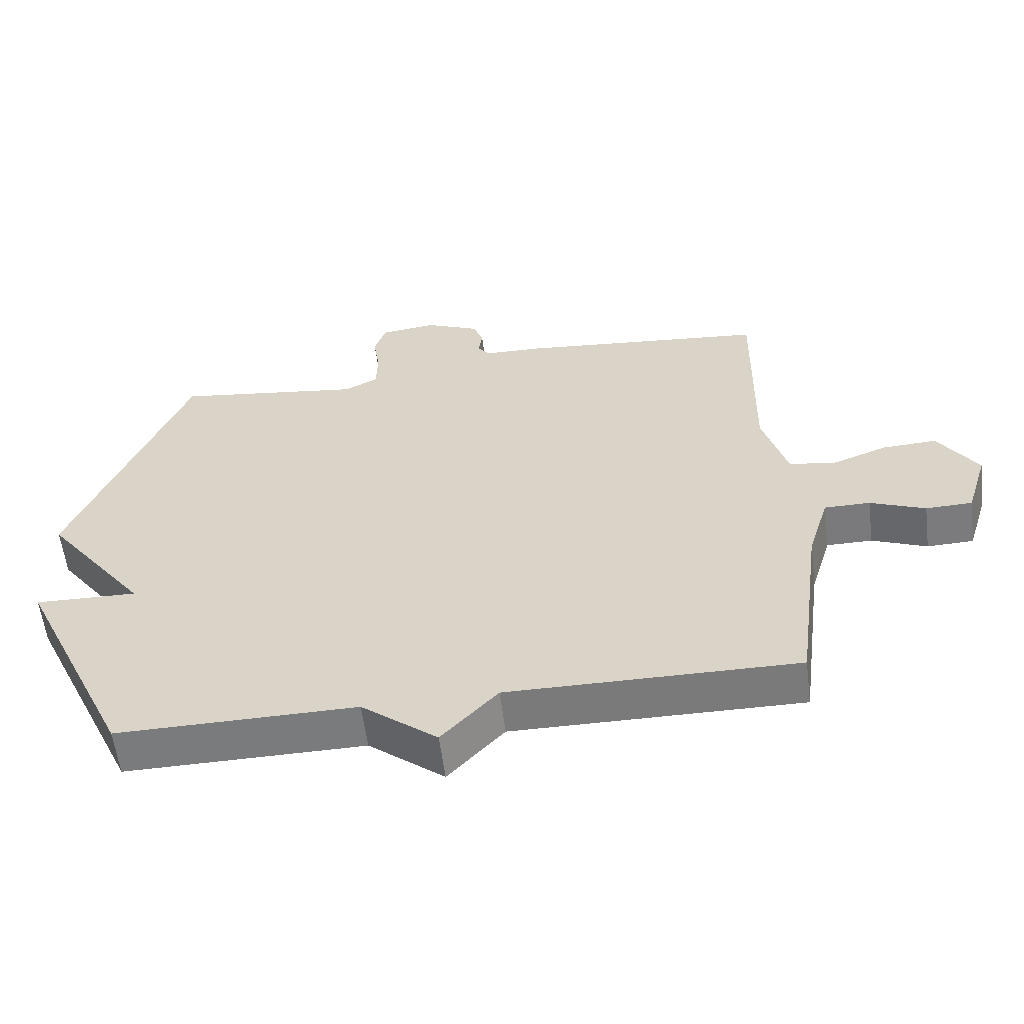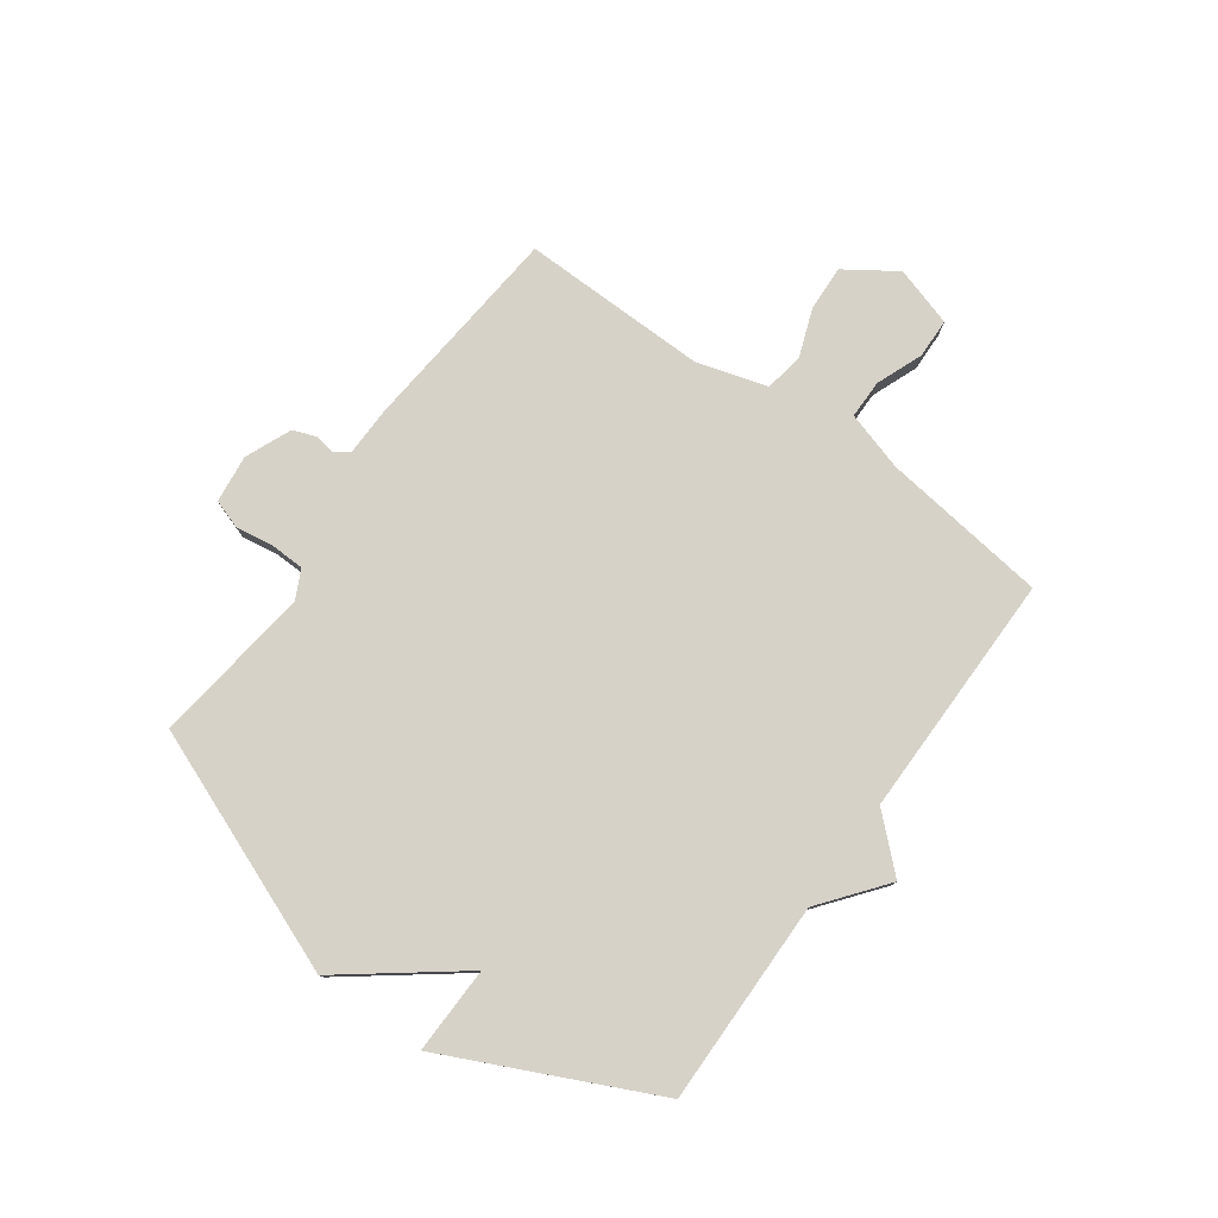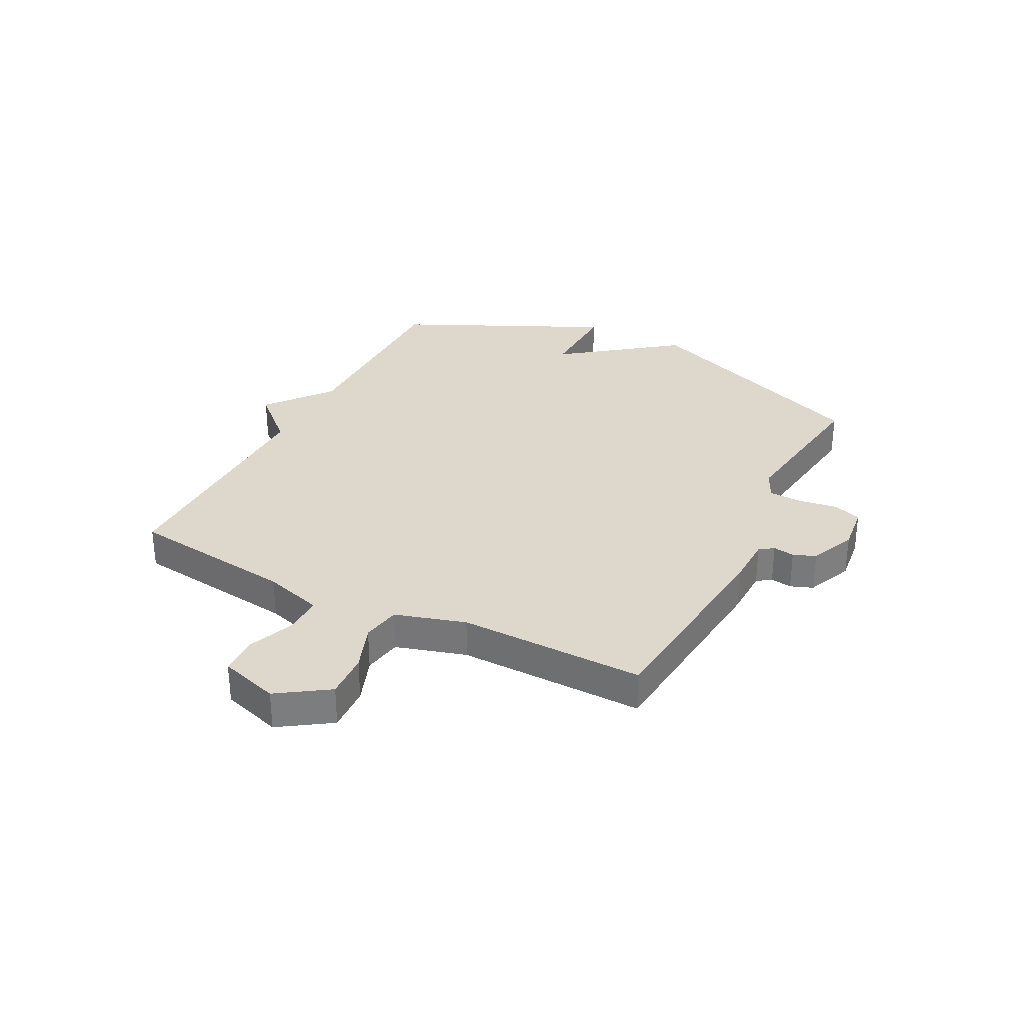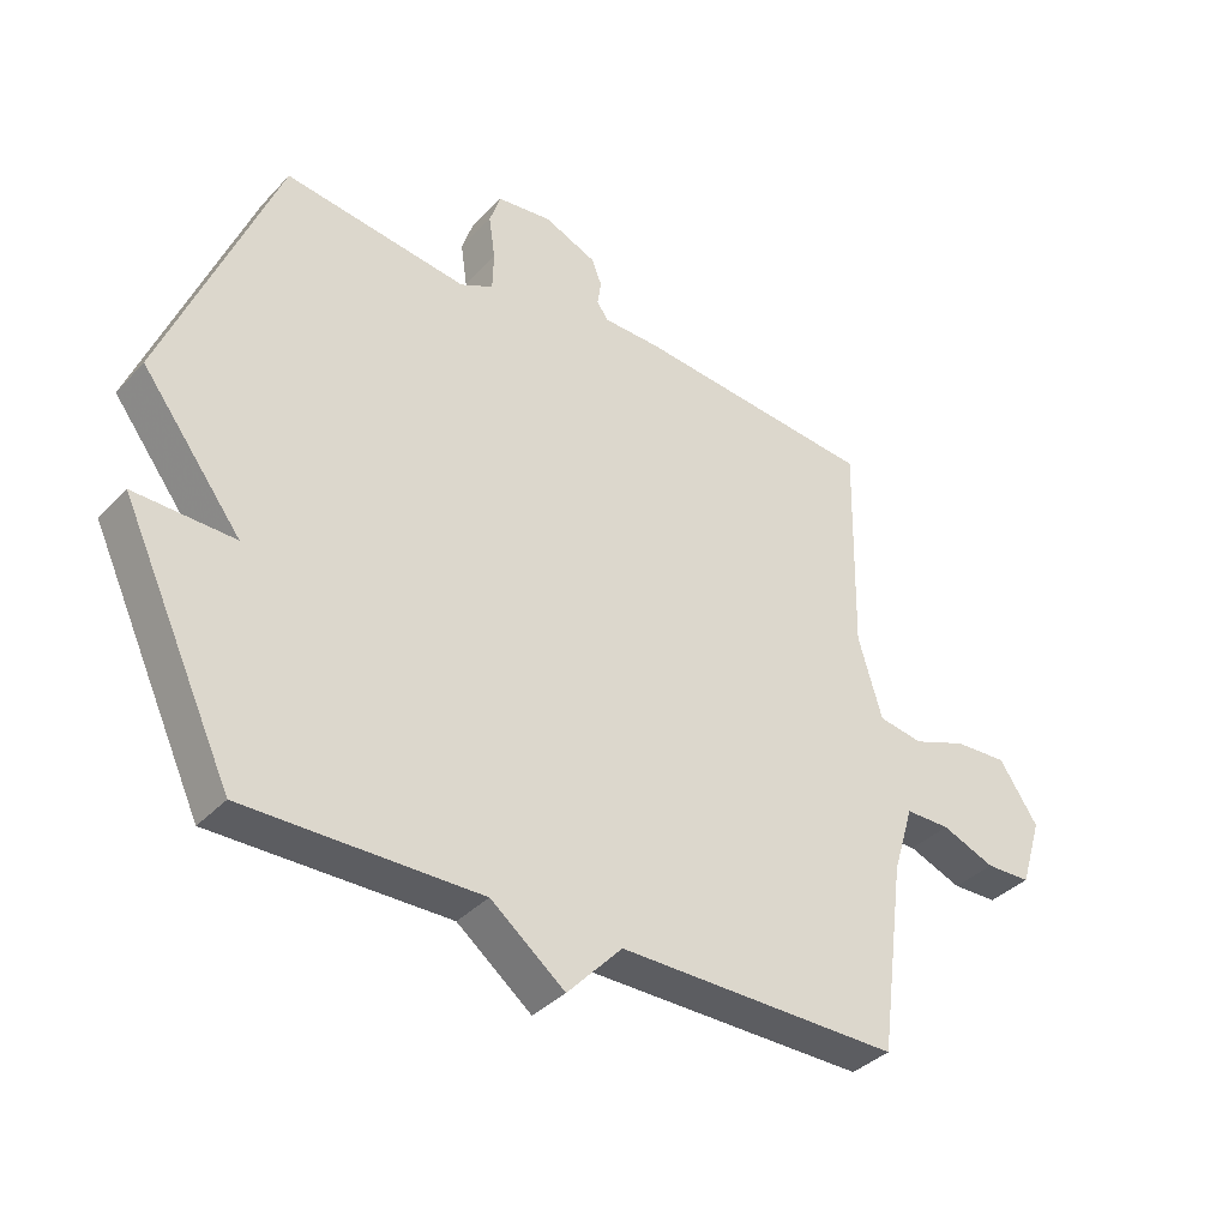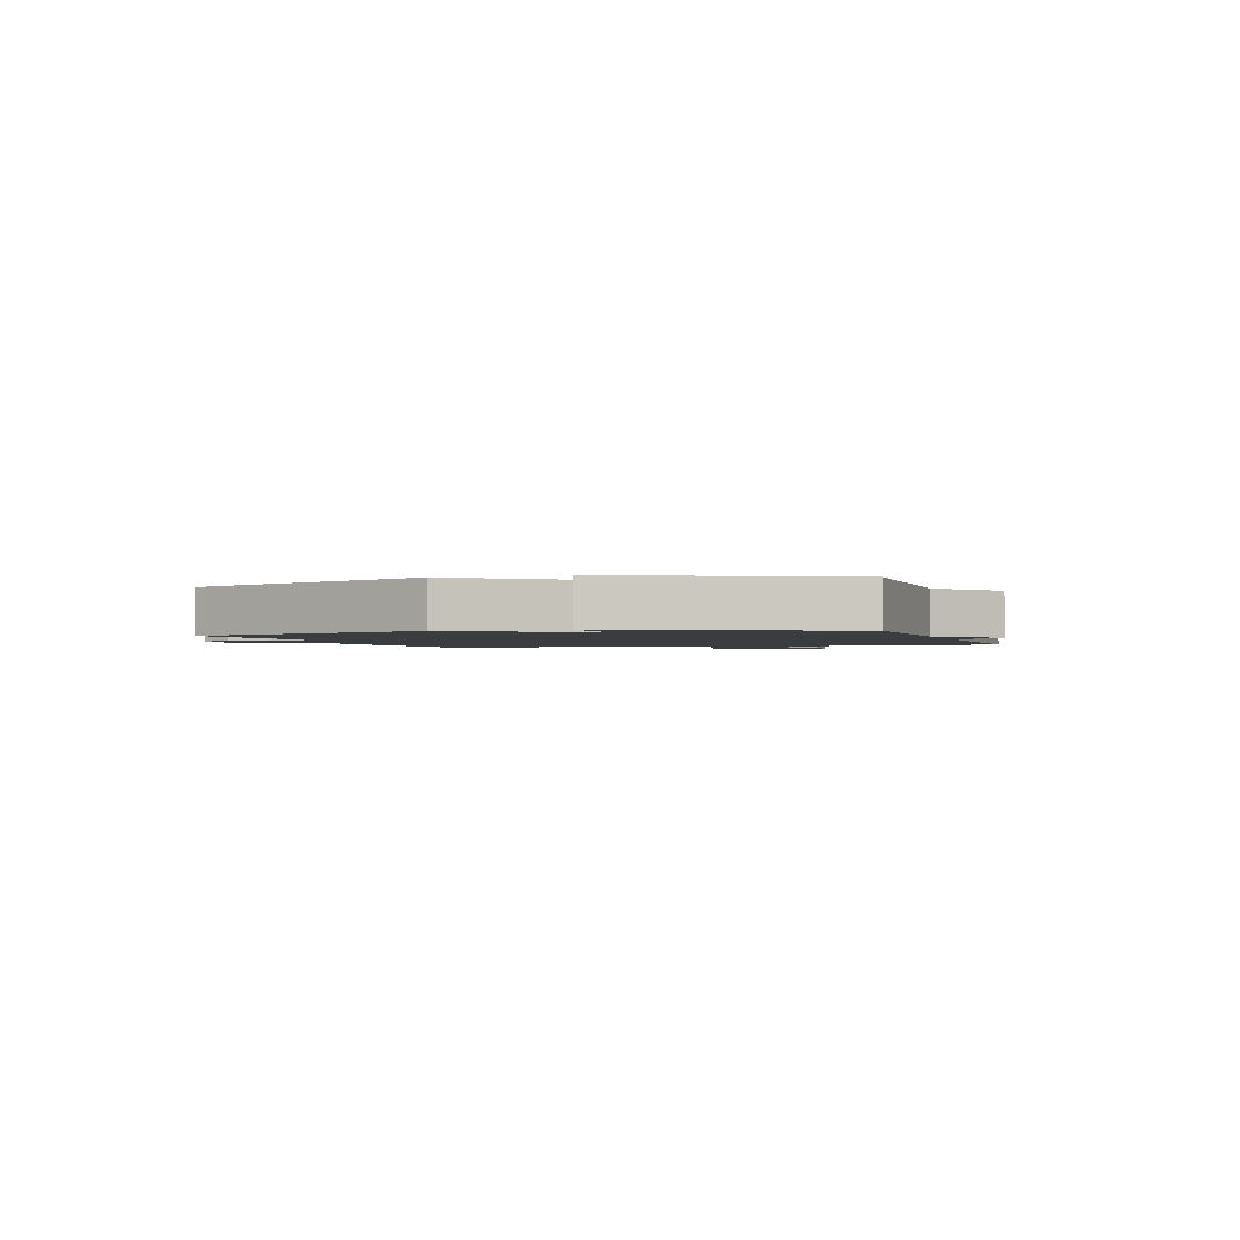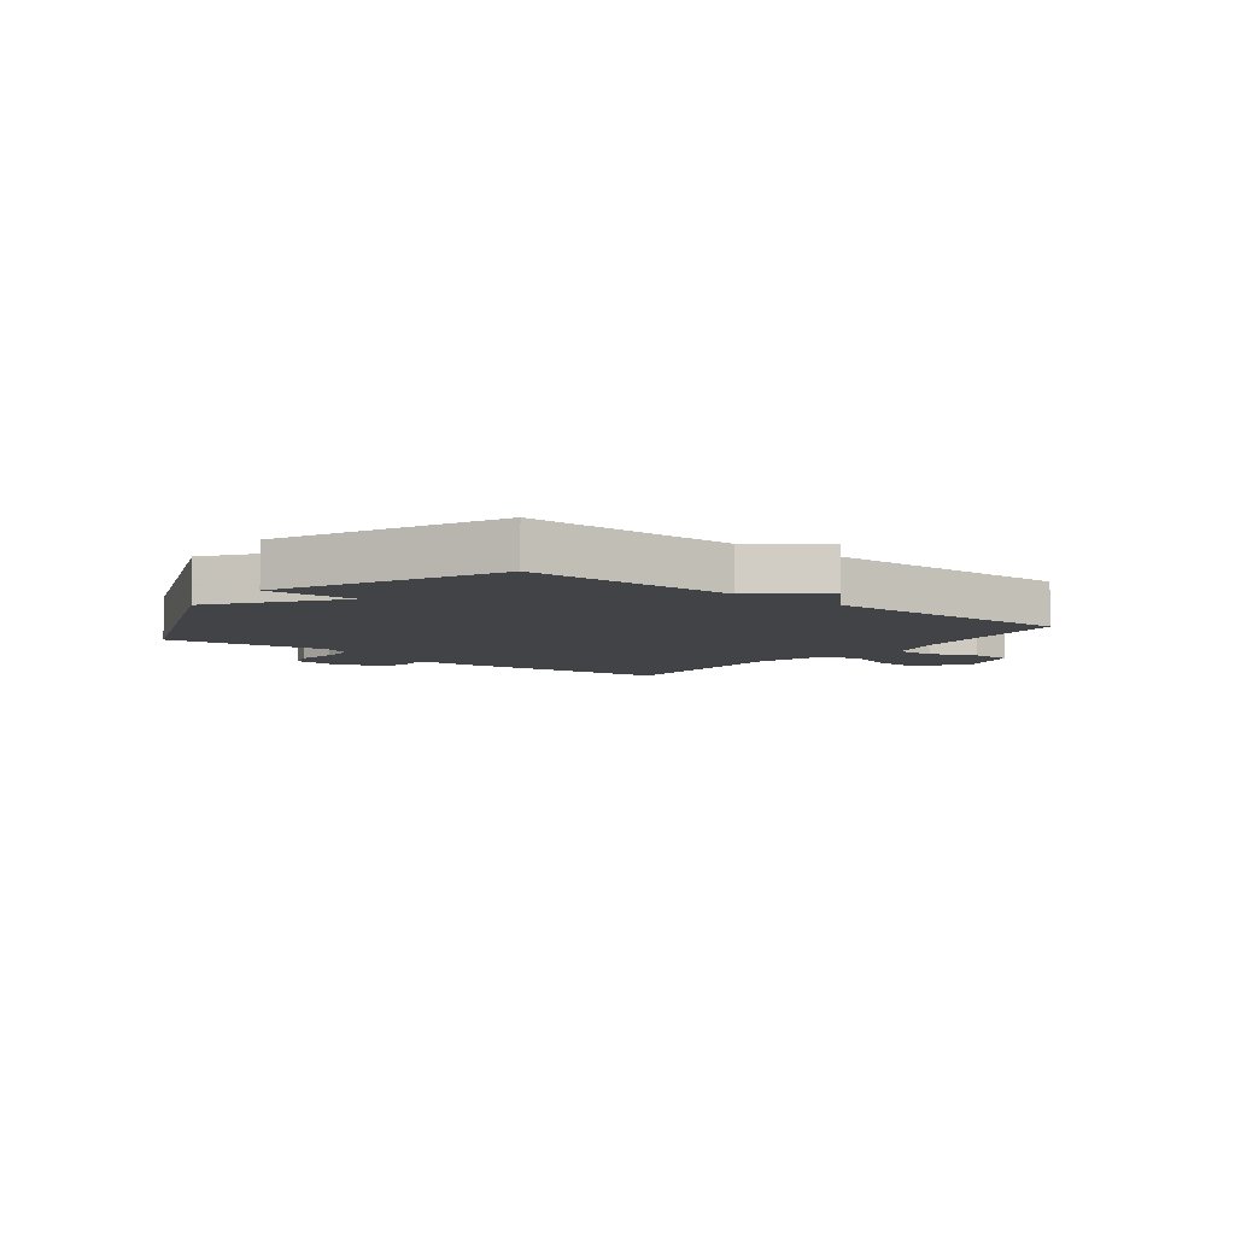
<metadata>
{"format":"obj","ext":"obj","renderer":"f3d","projection":"perspective","resolution":1024,"background":"white","views":[{"elev":-58.2,"azim":-172.8,"up":"+Z"},{"elev":78.3,"azim":125.6,"up":"+Y"},{"elev":31.4,"azim":-62.9,"up":"+Y"},{"elev":-36.8,"azim":142.8,"up":"+Z"},{"elev":-1.7,"azim":107.7,"up":"+Y"},{"elev":-6.9,"azim":142.4,"up":"+Y"}]}
</metadata>
<code>
v -0.5 0.07 0.5
v -0.126 0.07 0.536
v -0.038 0.07 0.538
v -0.02 0.07 0.563
v -0.026 0.07 0.601
v -0.011 0.07 0.641
v 0.071 0.07 0.676
v 0.156 0.07 0.666
v 0.173 0.07 0.615
v 0.163 0.07 0.547
v 0.165 0.07 0.487
v 0.216 0.07 0.462
v 0.5 0.07 0.5
v 0.673 0.07 0.069
v 0.518 0.07 -0.135
v 0.673 0.07 -0.131
v 0.5 0.07 -0.5
v 0.137 0.07 -0.497
v 0.022 0.07 -0.588
v -0.063 0.07 -0.497
v -0.5 0.07 -0.5
v -0.539 0.07 -0.204
v -0.571 0.07 -0.099
v -0.64 0.07 -0.099
v -0.723 0.07 -0.132
v -0.793 0.07 -0.13
v -0.826 0.07 -0.024
v -0.766 0.07 0.066
v -0.684 0.07 0.062
v -0.6 0.07 0.031
v -0.531 0.07 0.043
v -0.494 0.07 0.168
v -0.5 0 0.5
v -0.126 0 0.536
v -0.038 0 0.538
v -0.02 0 0.563
v -0.026 0 0.601
v -0.011 0 0.641
v 0.071 0 0.676
v 0.156 0 0.666
v 0.173 0 0.615
v 0.163 0 0.547
v 0.165 0 0.487
v 0.216 0 0.462
v 0.5 0 0.5
v 0.673 0 0.069
v 0.518 0 -0.135
v 0.673 0 -0.131
v 0.5 0 -0.5
v 0.137 0 -0.497
v 0.022 0 -0.588
v -0.063 0 -0.497
v -0.5 0 -0.5
v -0.539 0 -0.204
v -0.571 0 -0.099
v -0.64 0 -0.099
v -0.723 0 -0.132
v -0.793 0 -0.13
v -0.826 0 -0.024
v -0.766 0 0.066
v -0.684 0 0.062
v -0.6 0 0.031
v -0.531 0 0.043
v -0.494 0 0.168
f 28 29 30
f 27 28 30
f 26 27 30
f 25 26 30
f 24 25 30
f 23 24 30 31
f 22 23 31 32
f 20 21 22 32
f 1 2 3
f 32 1 3
f 20 32 3
f 19 20 3
f 18 19 3
f 15 16 17 18
f 14 15 18
f 13 14 18
f 12 13 18
f 8 9 10
f 7 8 10
f 6 7 10
f 5 6 10
f 4 5 10
f 4 10 11
f 11 12 18
f 4 11 18
f 3 4 18
f 62 61 60
f 62 60 59
f 62 59 58
f 62 58 57
f 62 57 56
f 63 62 56 55
f 64 63 55 54
f 64 54 53 52
f 35 34 33
f 35 33 64
f 35 64 52
f 35 52 51
f 35 51 50
f 50 49 48 47
f 50 47 46
f 50 46 45
f 50 45 44
f 42 41 40
f 42 40 39
f 42 39 38
f 42 38 37
f 42 37 36
f 43 42 36
f 50 44 43
f 50 43 36
f 50 36 35
f 1 33 34 2
f 2 34 35 3
f 3 35 36 4
f 4 36 37 5
f 5 37 38 6
f 6 38 39 7
f 7 39 40 8
f 8 40 41 9
f 9 41 42 10
f 10 42 43 11
f 11 43 44 12
f 12 44 45 13
f 13 45 46 14
f 14 46 47 15
f 15 47 48 16
f 16 48 49 17
f 17 49 50 18
f 18 50 51 19
f 19 51 52 20
f 20 52 53 21
f 21 53 54 22
f 22 54 55 23
f 23 55 56 24
f 24 56 57 25
f 25 57 58 26
f 26 58 59 27
f 27 59 60 28
f 28 60 61 29
f 29 61 62 30
f 30 62 63 31
f 31 63 64 32
f 32 64 33 1

</code>
